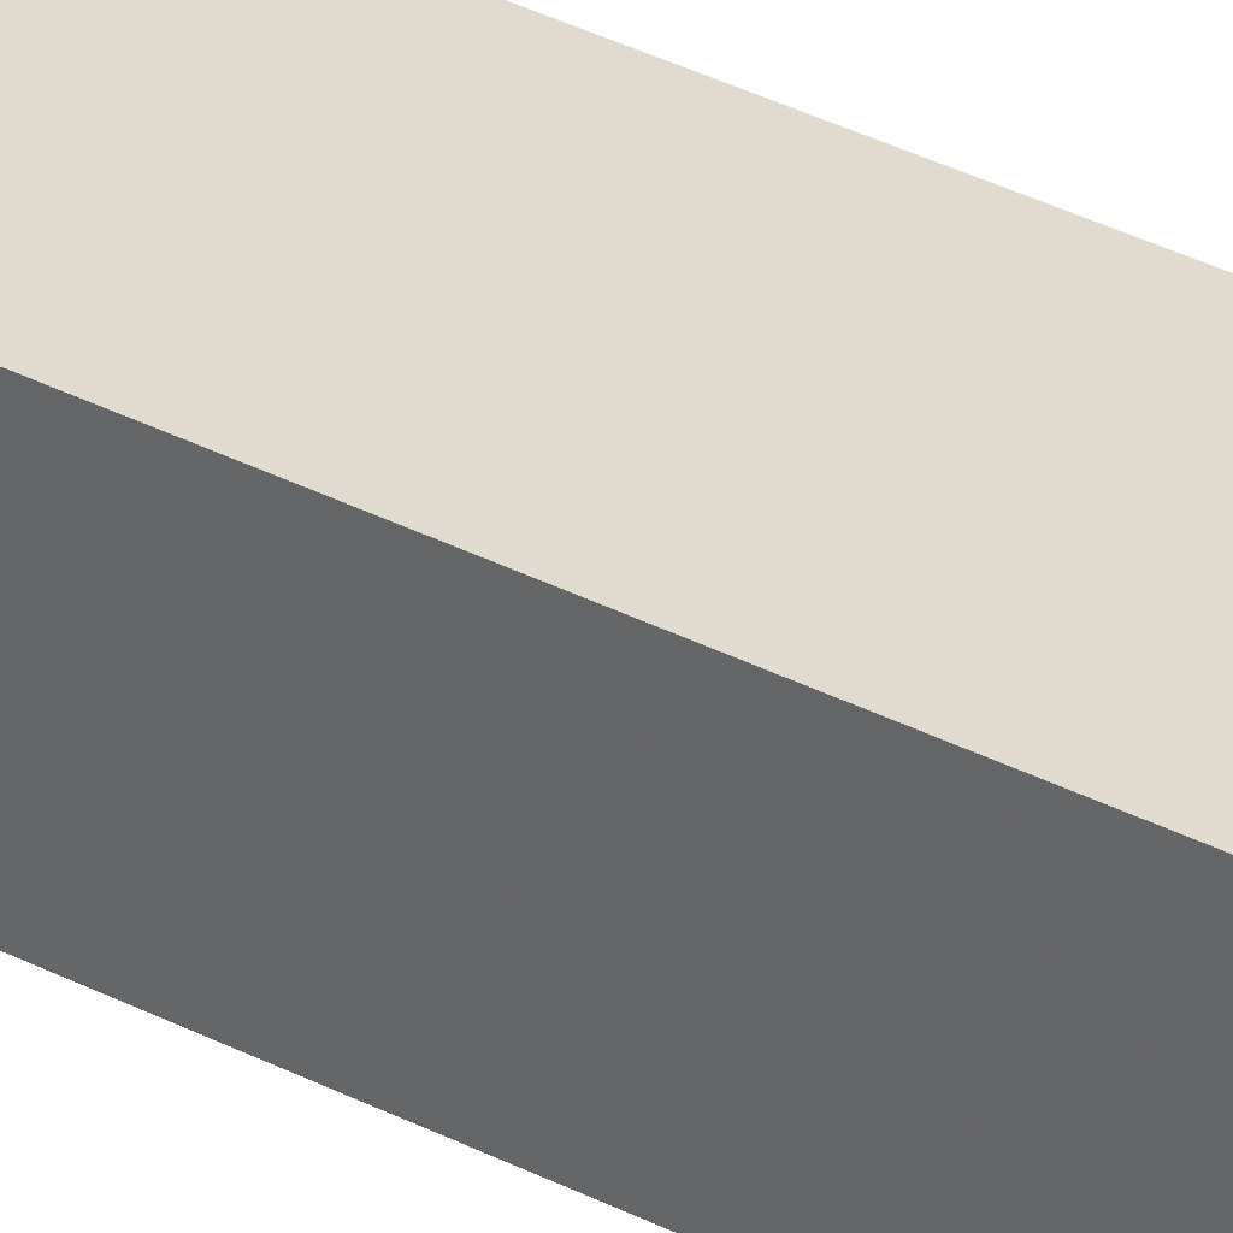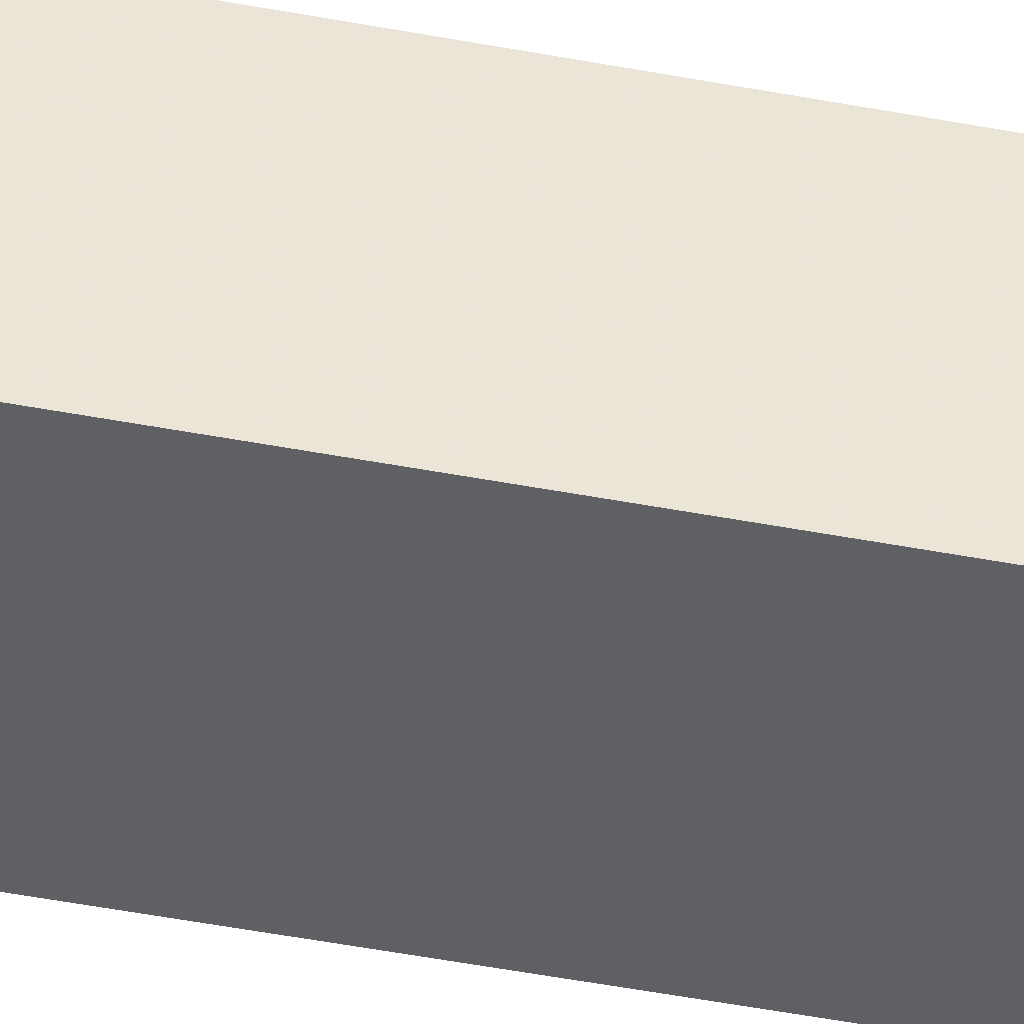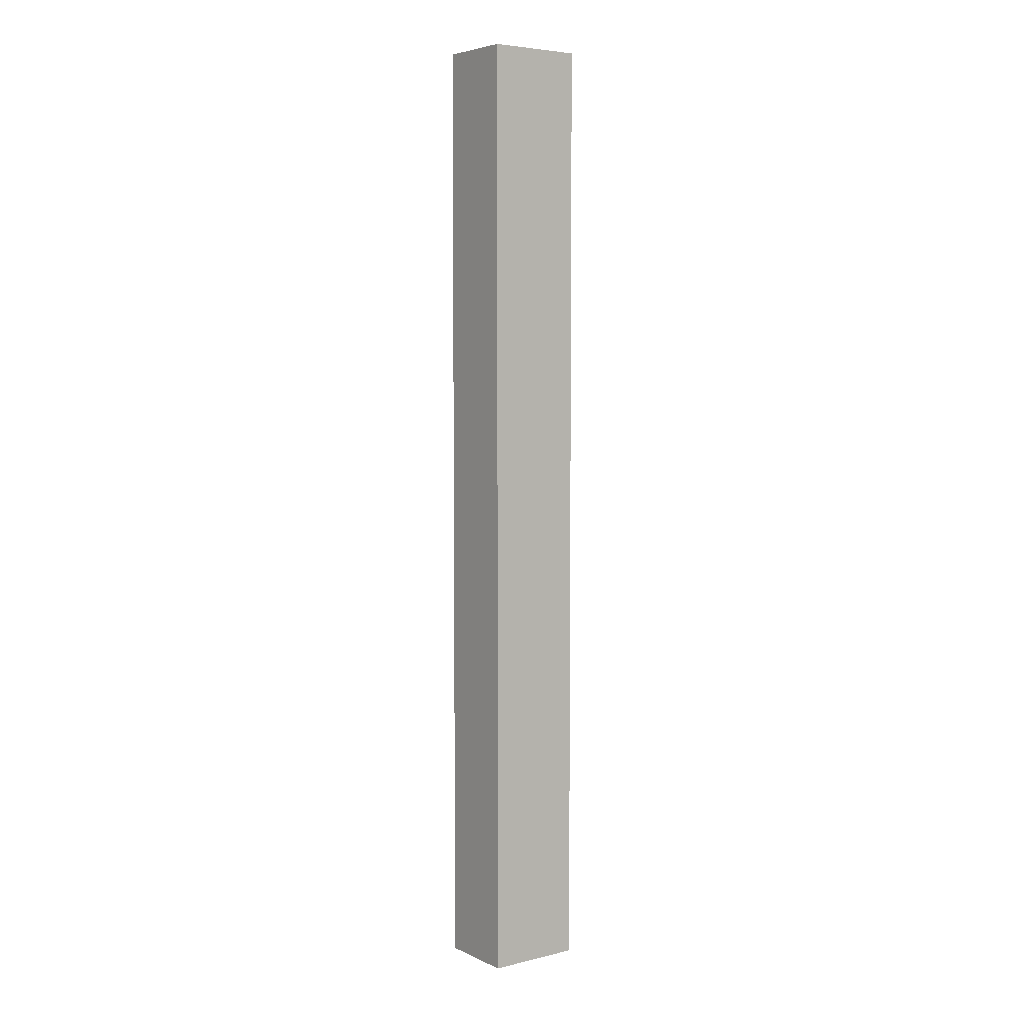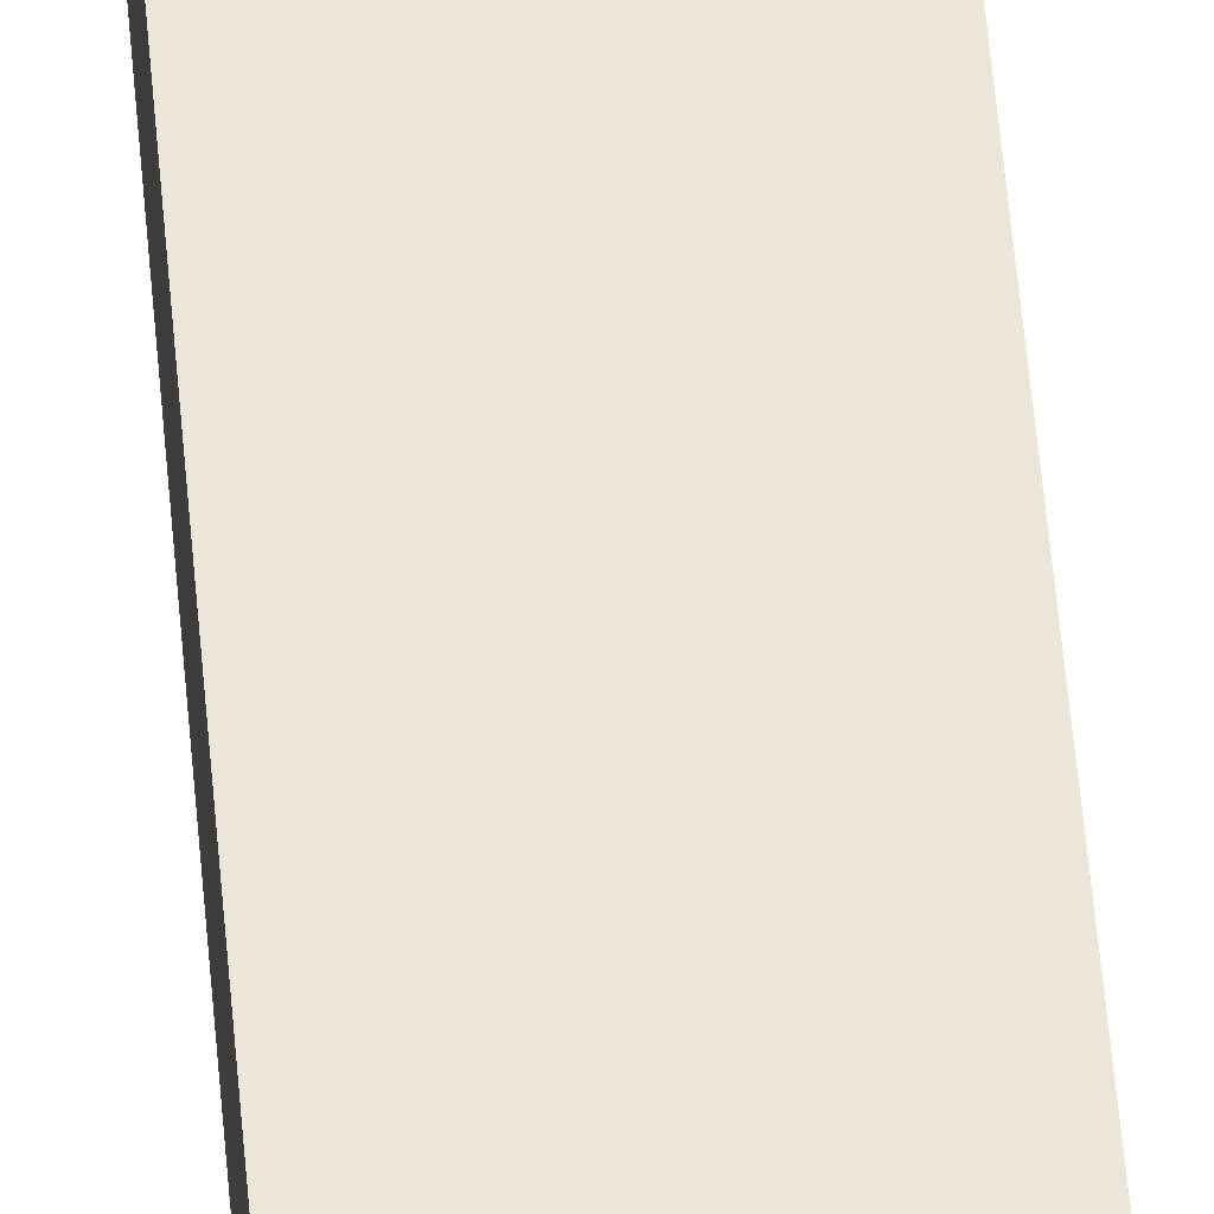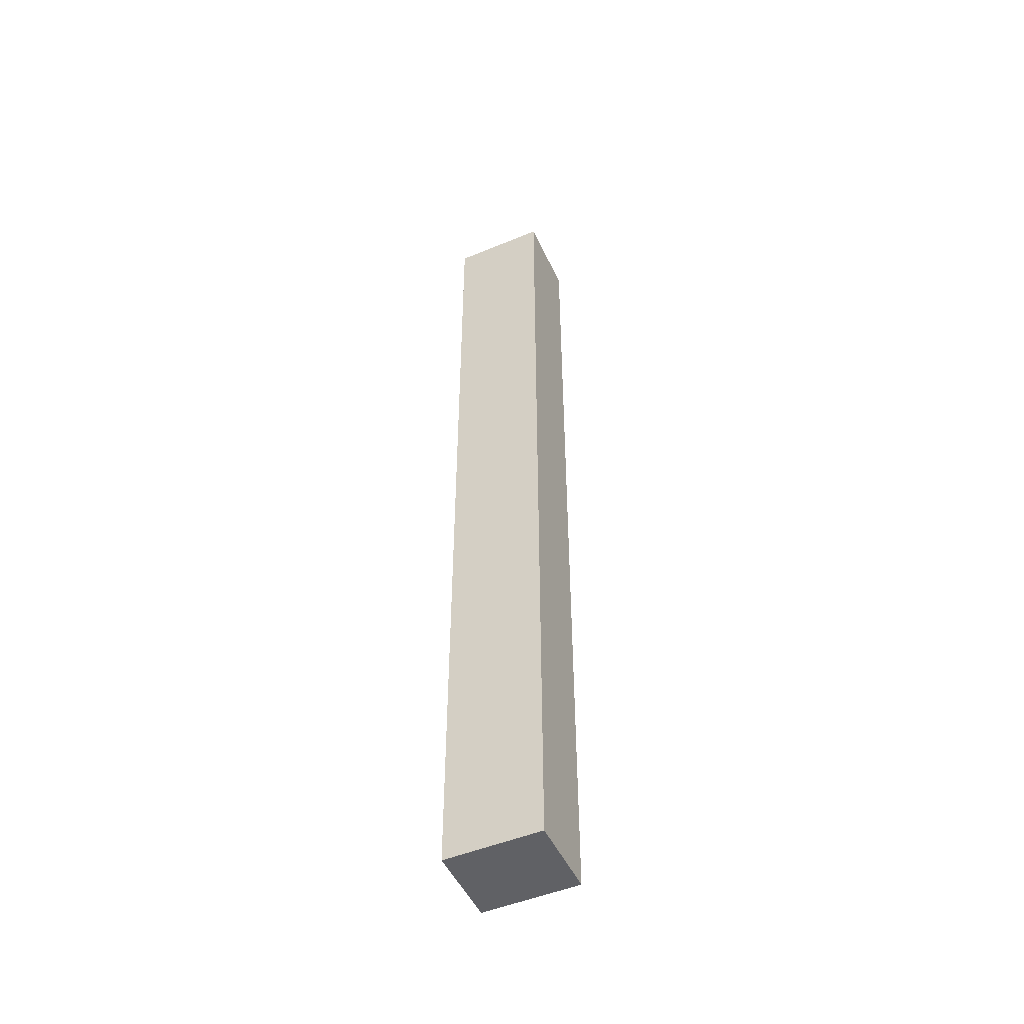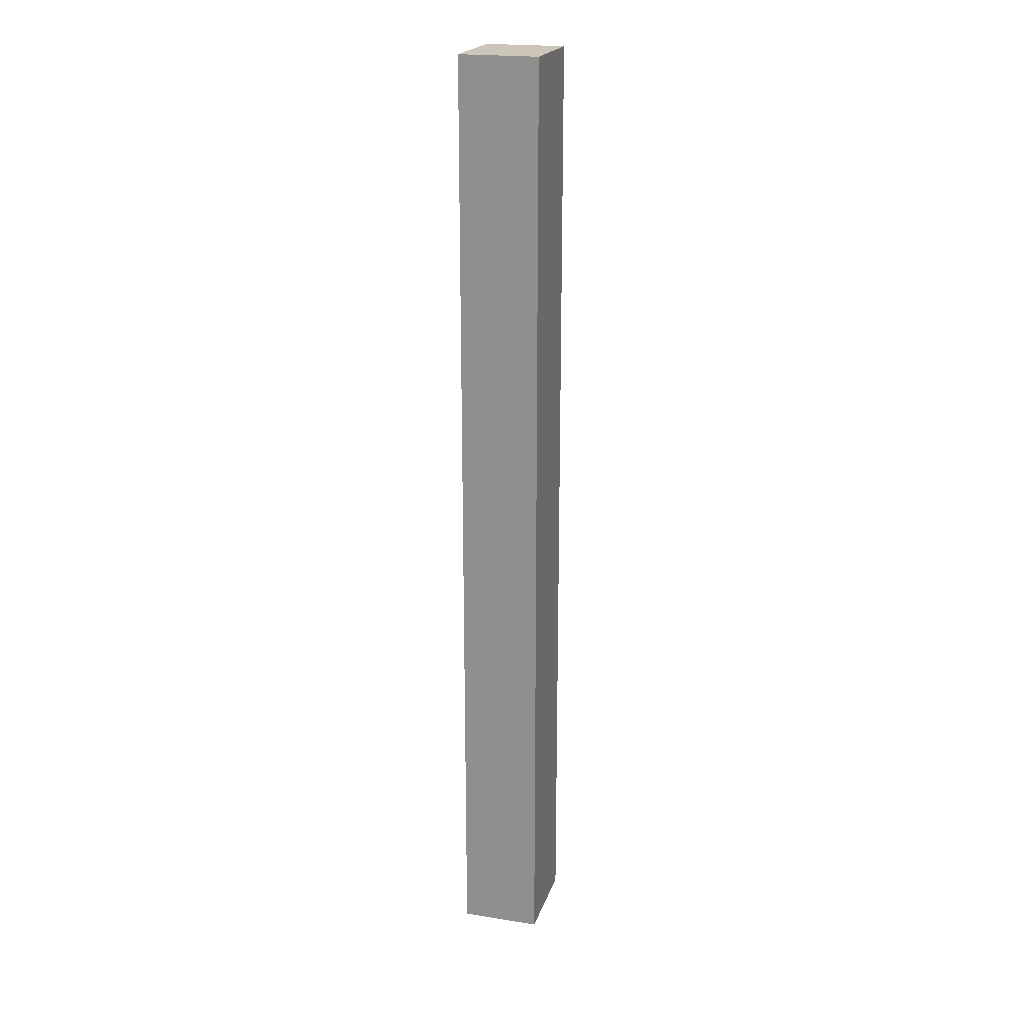
<metadata>
{"format":"obj","ext":"obj","renderer":"f3d","projection":"perspective","resolution":1024,"background":"white","views":[{"elev":33.6,"azim":-54.4,"up":"+Z"},{"elev":-42.4,"azim":76.7,"up":"+Z"},{"elev":5.2,"azim":-36.3,"up":"+Y"},{"elev":56.3,"azim":175.1,"up":"+Z"},{"elev":-49.8,"azim":24.5,"up":"+Y"},{"elev":20.9,"azim":105.9,"up":"+Y"}]}
</metadata>
<code>
v        -0.9	      -9.02	      -0
v        -0.9	      -9.02	       1.5
v        -0.9	       9.02	       0
v        -0.9	       9.02	       1.5
v         0.9	      -9.02	      -0
v         0.9	      -9.02	       1.5
v         0.9	       9.02	      -0
v         0.9	       9.02	       1.5
f 6 8 2
f 2 8 4
f 5 7 6
f 6 7 8
f 1 3 5
f 5 3 7
f 2 4 1
f 1 4 3
f 7 3 8
f 8 3 4
f 1 5 2
f 2 5 6

</code>
